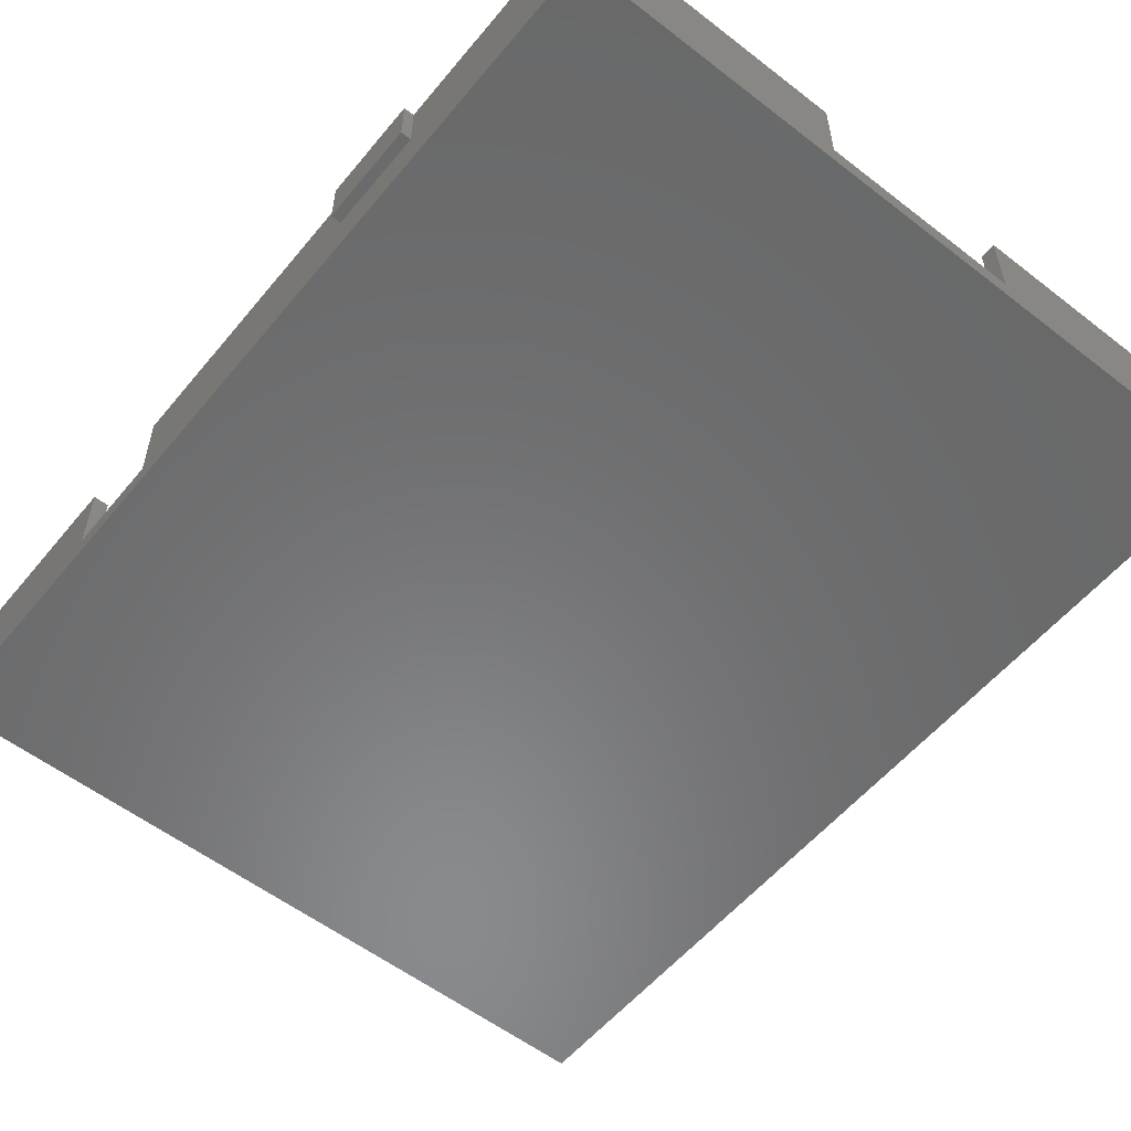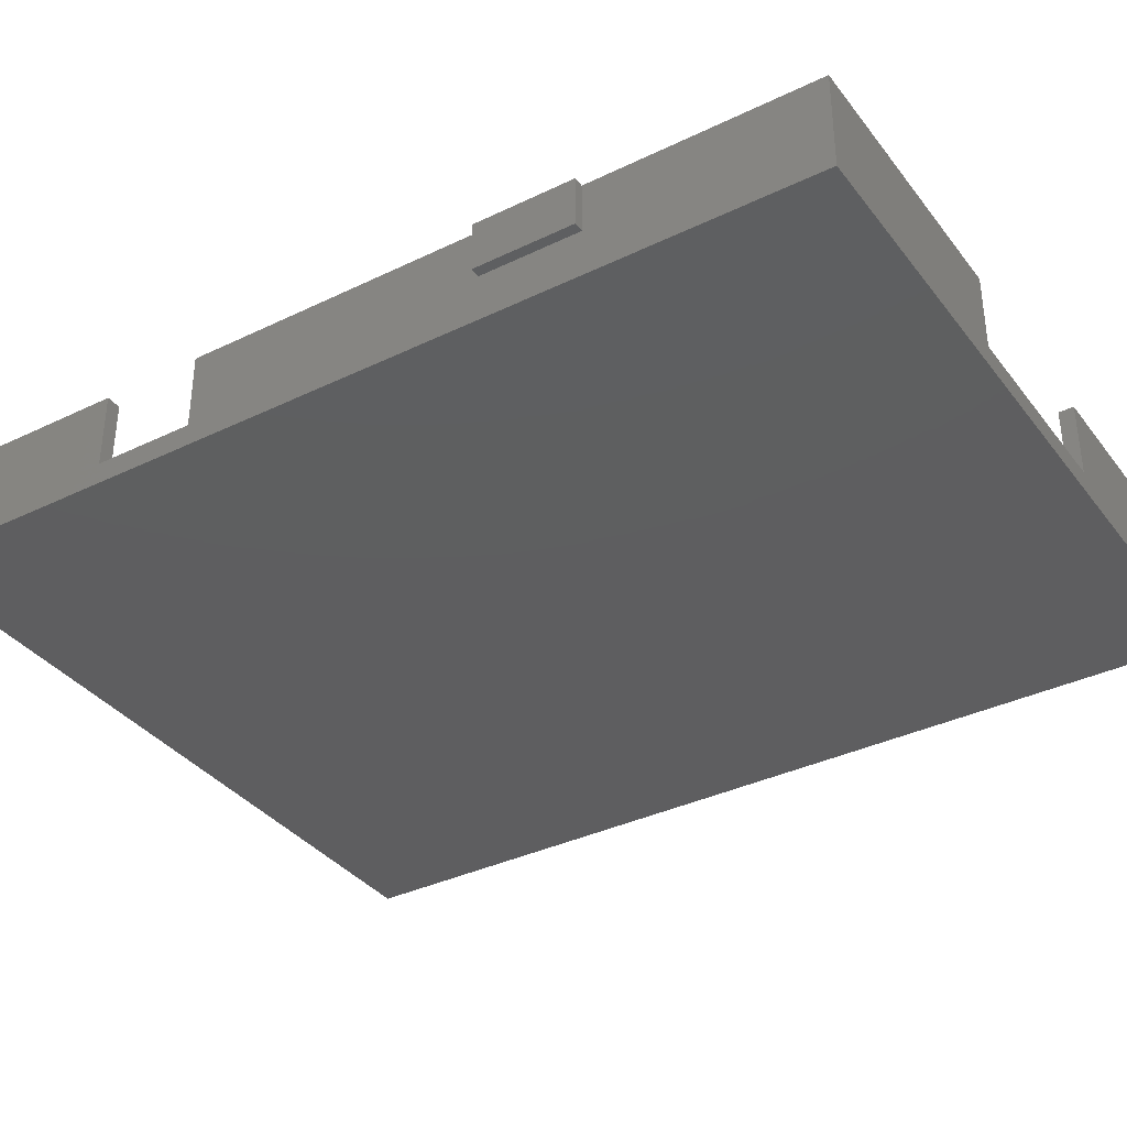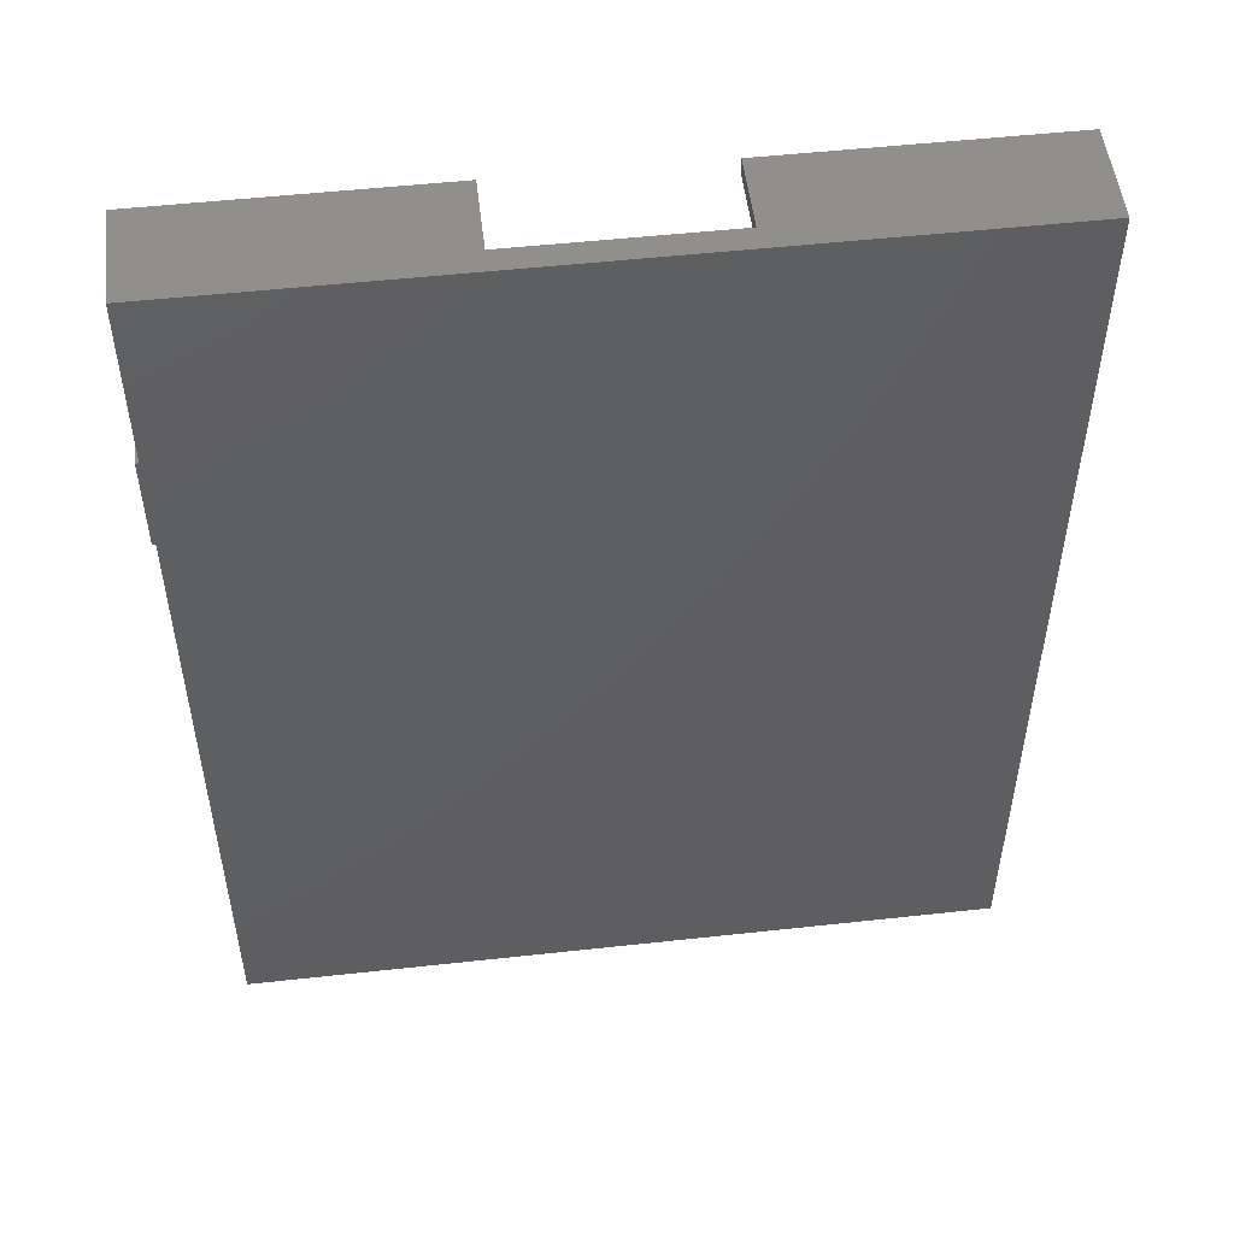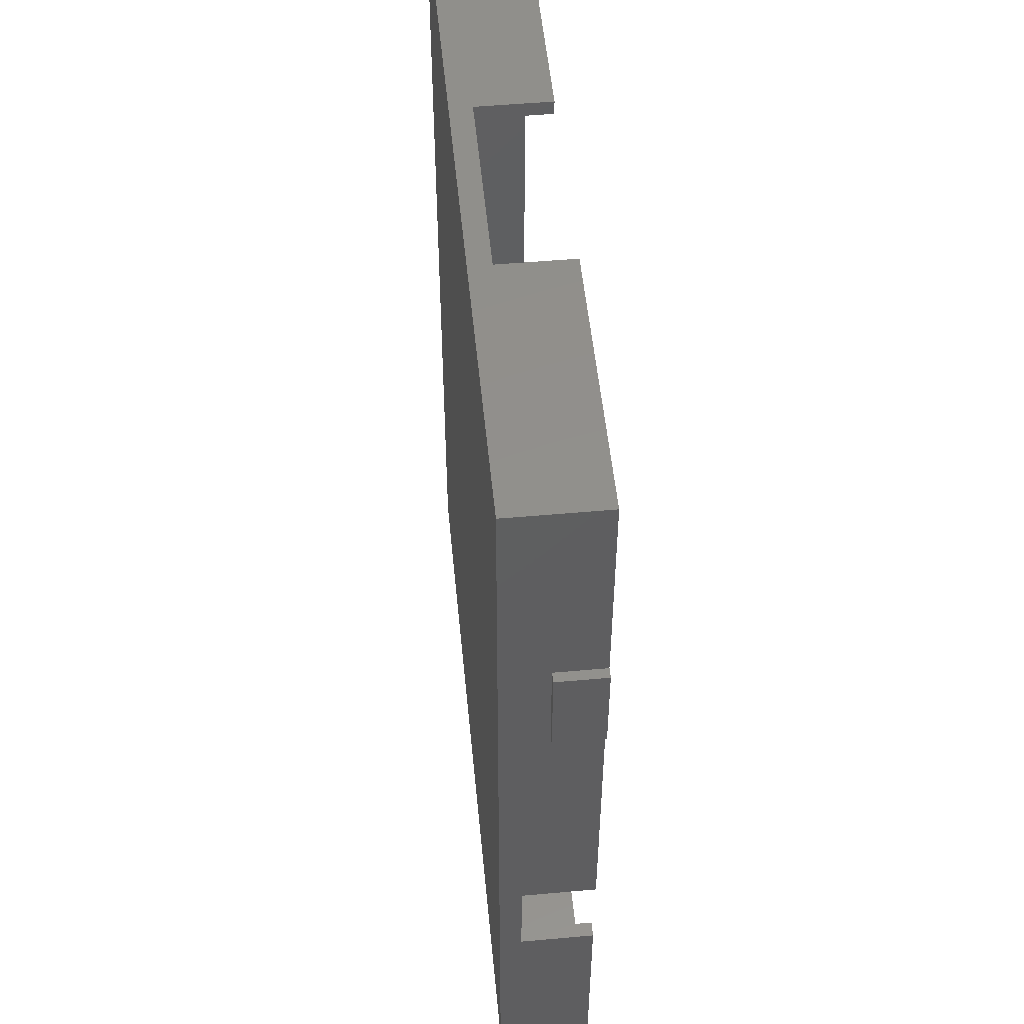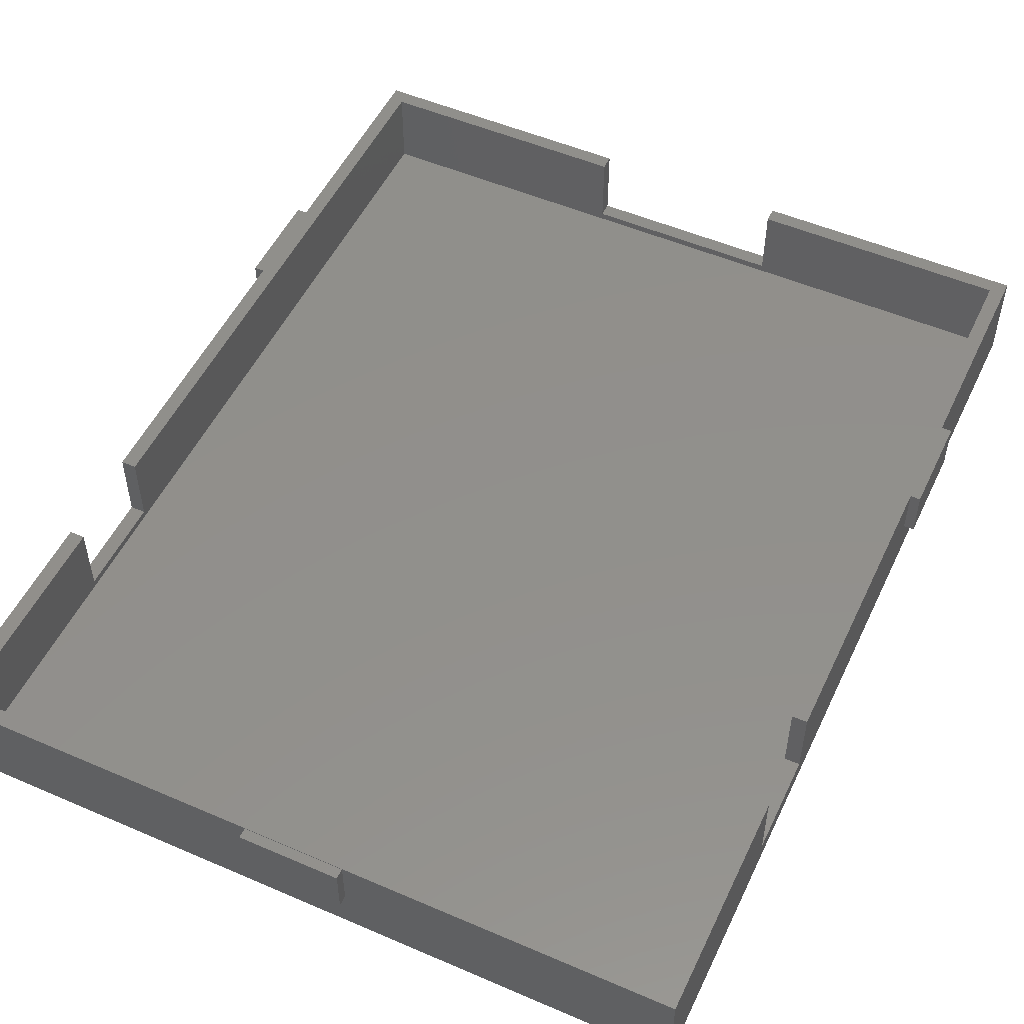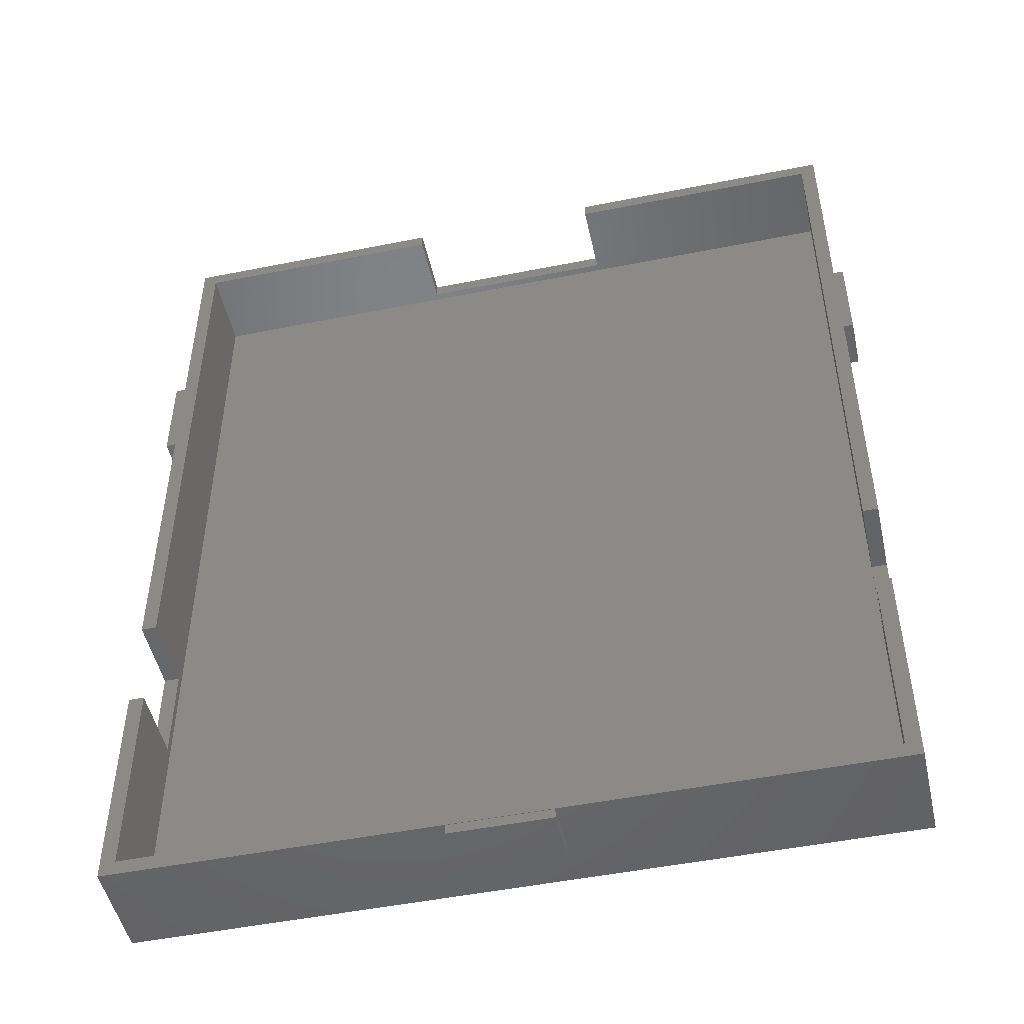
<metadata>
{"format":"stl","ext":"stl","renderer":"f3d","projection":"perspective","resolution":1024,"background":"white","views":[{"elev":-56.1,"azim":141.0,"up":"+Z"},{"elev":-36.0,"azim":122.4,"up":"+Z"},{"elev":51.7,"azim":173.2,"up":"+Y"},{"elev":52.3,"azim":-95.5,"up":"+Y"},{"elev":52.0,"azim":25.0,"up":"+Z"},{"elev":-49.4,"azim":12.5,"up":"+Y"}]}
</metadata>
<code>
# stl→obj: 64 verts, 120 faces
v -10 45.96 -7.5
v -10 47.46 -15
v -10 47.46 -7.5
v -10 45.96 -15
v 10 45.96 -15
v 10 47.46 -7.5
v 10 47.46 -15
v 10 45.96 -7.5
v -37.46 -15 -15
v -35.96 -15 -7.5
v -37.46 -15 -7.5
v -35.96 -15 -15
v 35.96 -15 -15
v 37.46 -15 -7.5
v 35.96 -15 -7.5
v 37.46 -15 -15
v -35.96 -25 -15
v -37.46 -25 -15
v 37.46 -25 -15
v 35.96 -25 -15
v -37.46 -25 -7.5
v -35.96 -25 -7.5
v 35.96 -25 -7.5
v 37.46 -25 -7.5
v 35.96 45.96 -15.75
v 35.96 45.96 -7.5
v 35.96 -45.96 -15.75
v 35.96 -45.96 -7.5
v -38.46 25 -7.5
v -37.46 15 -7.5
v -37.46 25 -7.5
v -38.46 15 -7.5
v -35.96 45.96 -7.5
v -37.46 47.46 -7.5
v 37.46 25 -7.5
v 37.46 47.46 -7.5
v 37.46 15 -7.5
v 38.46 15 -7.5
v 38.46 25 -7.5
v -35.96 -45.96 -7.5
v 37.46 -47.46 -7.5
v -37.46 -47.46 -7.5
v 37.46 15 -12.5
v 37.46 25 -12.5
v 37.46 47.46 -17.25
v 37.46 -47.46 -17.25
v -37.46 47.46 -17.25
v -37.46 -47.46 -17.25
v -37.46 25 -12.5
v -37.46 15 -12.5
v -35.96 45.96 -15.75
v -35.96 -45.96 -15.75
v 38.46 25 -12.5
v 38.46 15 -12.5
v -38.46 15 -12.5
v -38.46 25 -12.5
v -5 -48.5 -12.5
v -5 -47.5 -7.5
v -5 -47.5 -12.5
v -5 -48.5 -7.5
v 5 -48.5 -7.5
v 5 -47.5 -7.5
v 5 -47.5 -12.5
v 5 -48.5 -12.5
f 1 2 3
f 2 1 4
f 5 6 7
f 6 5 8
f 2 5 7
f 5 2 4
f 9 10 11
f 10 9 12
f 13 14 15
f 14 13 16
f 9 17 12
f 17 9 18
f 13 19 16
f 19 13 20
f 17 21 22
f 21 17 18
f 19 23 24
f 23 19 20
f 25 13 26
f 27 13 25
f 13 27 20
f 28 20 27
f 20 28 23
f 26 13 15
f 29 30 31
f 30 29 32
f 3 33 1
f 34 33 3
f 31 33 34
f 30 33 31
f 33 30 10
f 10 30 11
f 26 35 36
f 35 26 37
f 15 37 26
f 6 26 36
f 26 6 8
f 35 38 39
f 38 35 37
f 37 15 14
f 22 21 40
f 28 24 23
f 24 28 41
f 40 41 28
f 40 42 41
f 42 40 21
f 24 41 19
f 37 14 43
f 44 36 35
f 36 44 45
f 43 45 44
f 16 43 14
f 16 45 43
f 46 16 19
f 16 46 45
f 46 19 41
f 36 7 6
f 7 45 2
f 45 7 36
f 2 34 3
f 2 47 34
f 47 2 45
f 48 41 42
f 41 48 46
f 47 49 34
f 47 50 49
f 11 50 9
f 47 9 50
f 48 9 47
f 9 48 18
f 42 18 48
f 18 42 21
f 34 49 31
f 50 11 30
f 22 40 17
f 12 33 10
f 33 12 51
f 52 12 17
f 12 52 51
f 52 17 40
f 33 4 1
f 4 51 5
f 51 4 33
f 5 26 8
f 5 25 26
f 25 5 51
f 27 40 28
f 40 27 52
f 38 53 39
f 53 38 54
f 53 35 39
f 35 53 44
f 43 53 54
f 53 43 44
f 43 38 37
f 38 43 54
f 55 29 56
f 29 55 32
f 49 29 31
f 29 49 56
f 55 49 50
f 49 55 56
f 55 30 32
f 30 55 50
f 57 58 59
f 58 57 60
f 58 61 62
f 61 58 60
f 61 63 62
f 63 61 64
f 57 63 64
f 63 57 59
f 57 61 60
f 61 57 64
f 63 58 62
f 58 63 59
f 51 27 25
f 27 51 52
f 48 45 46
f 45 48 47

</code>
